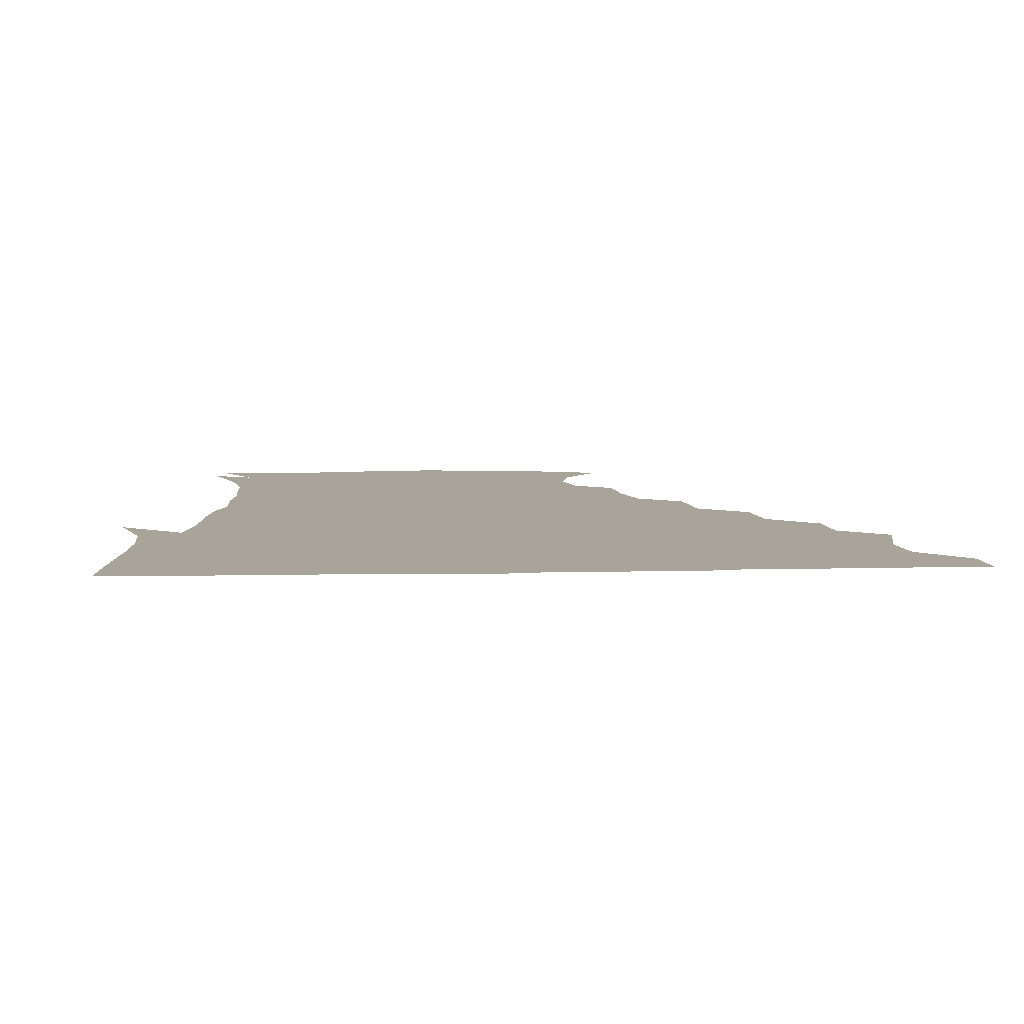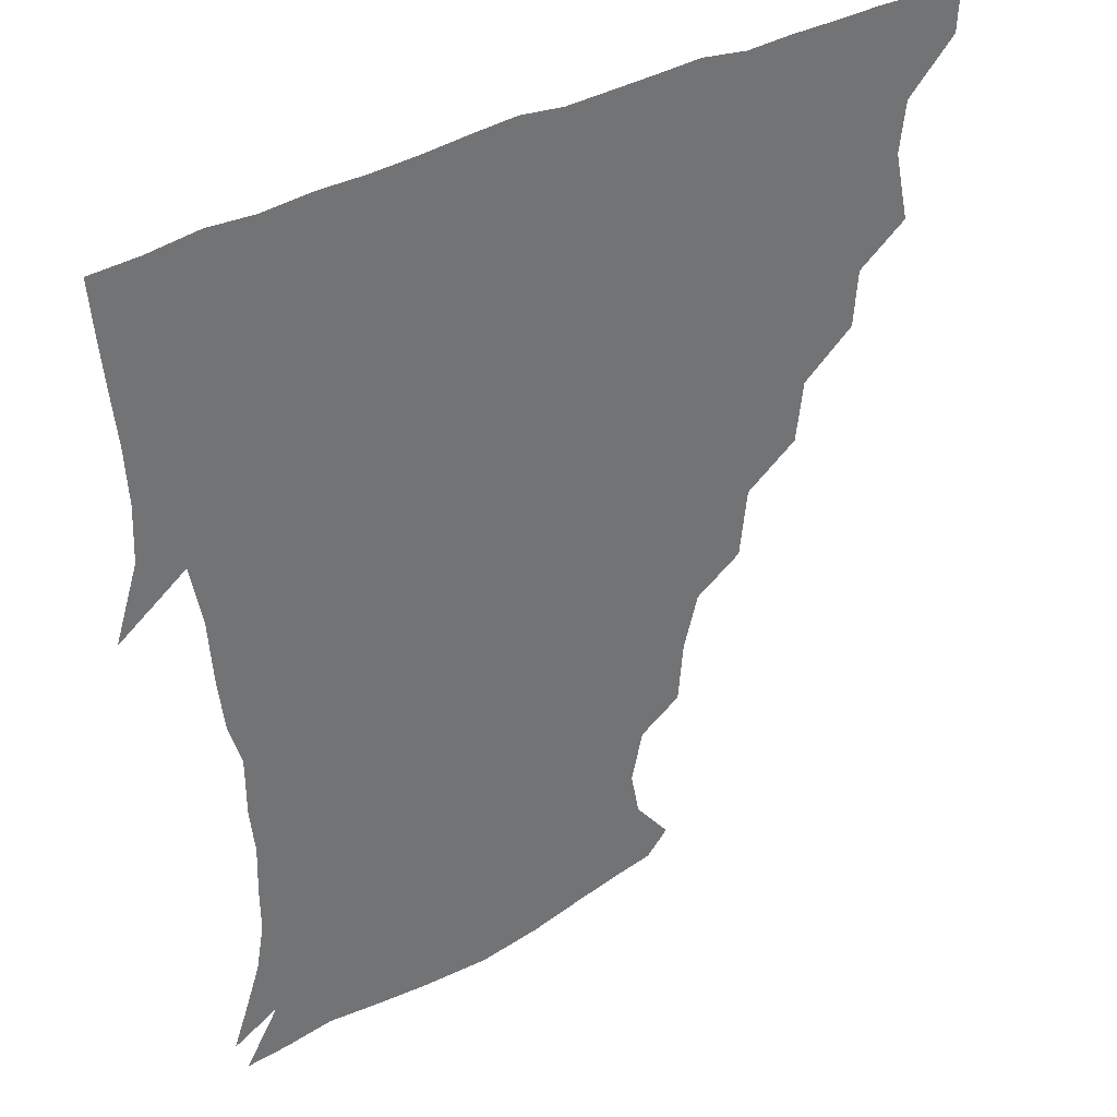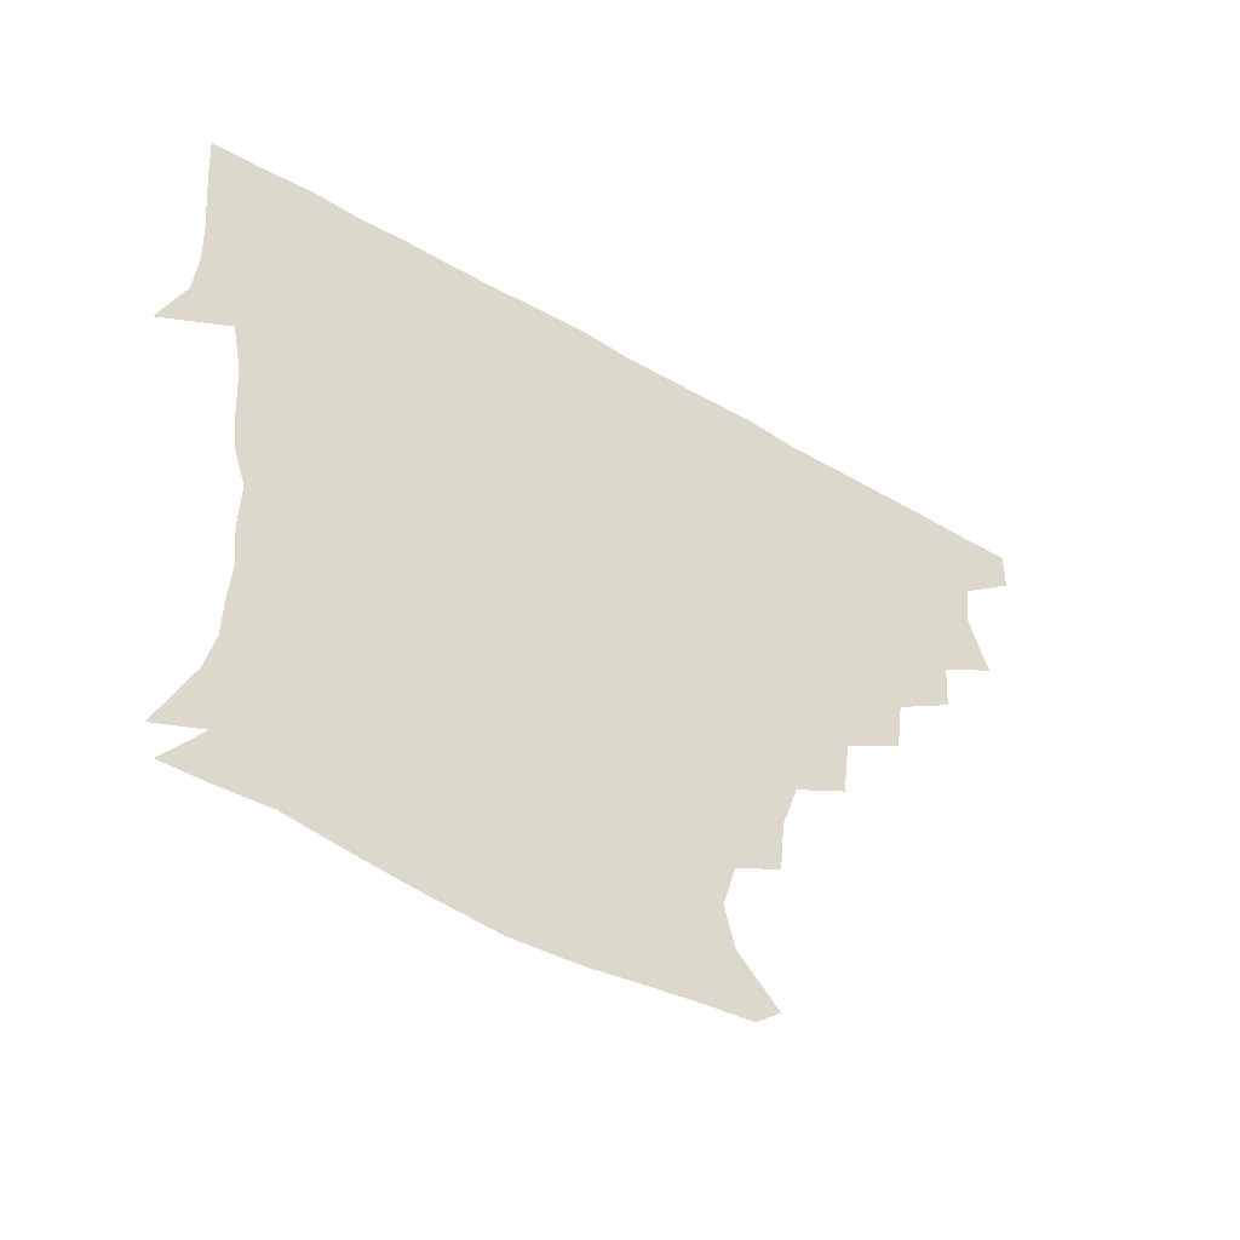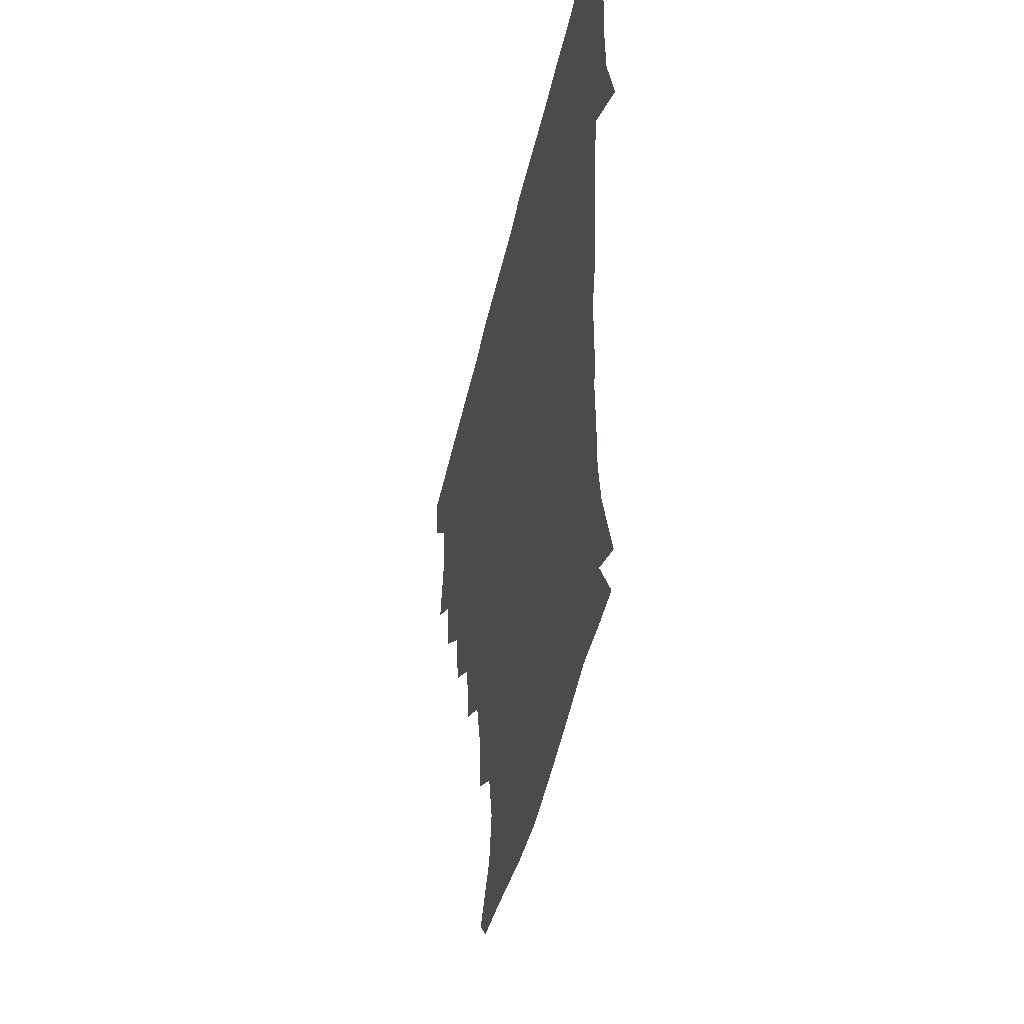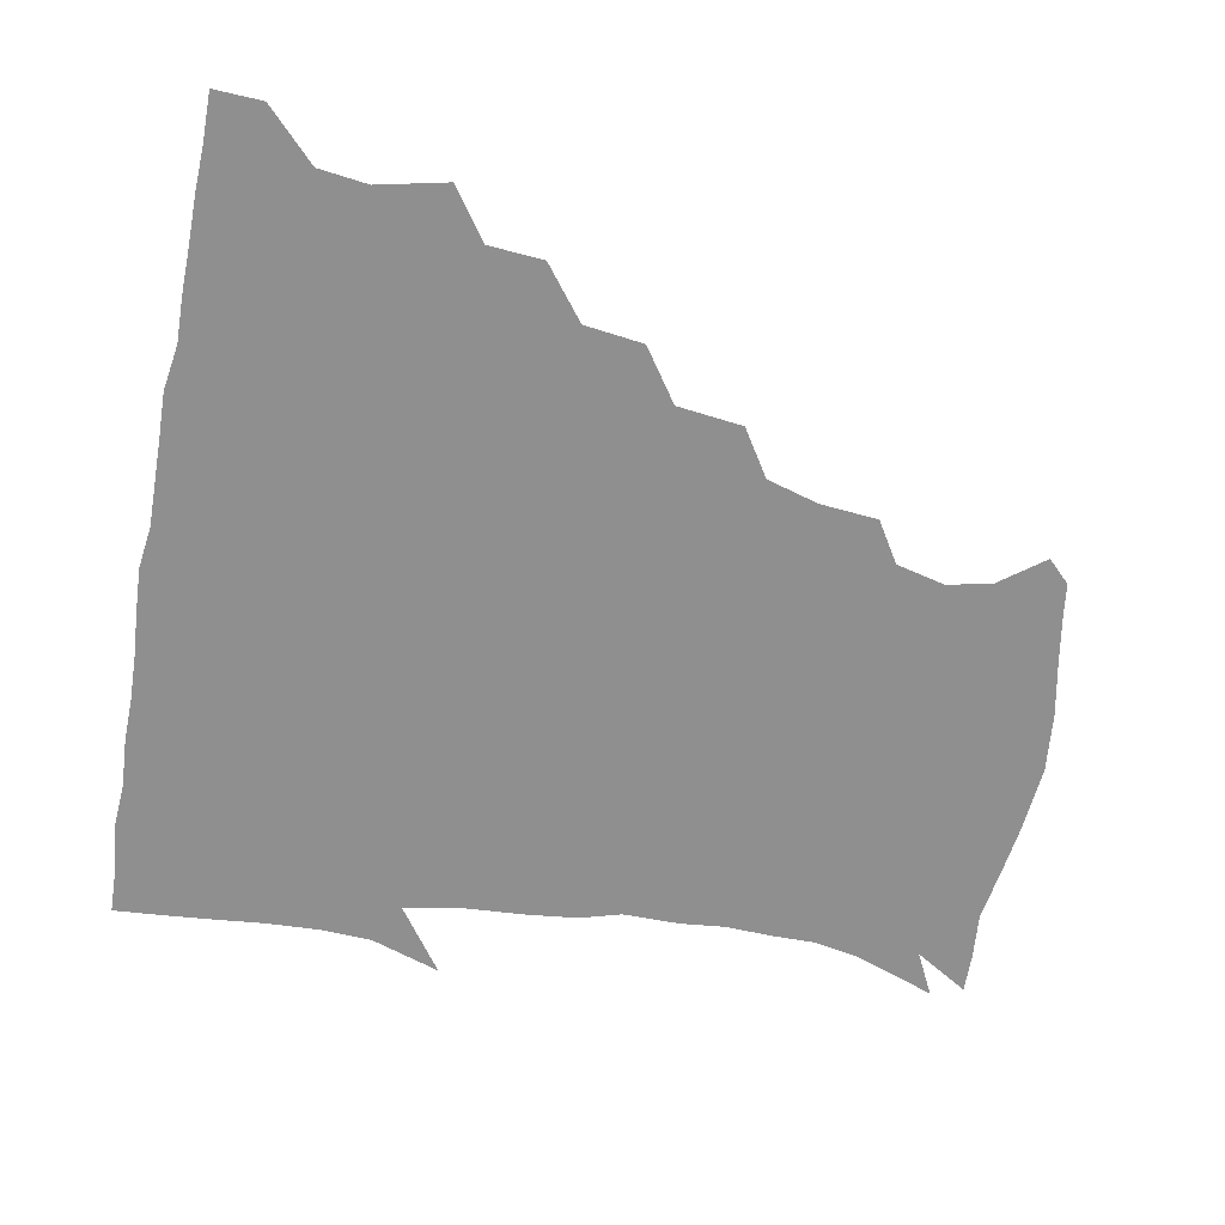
<metadata>
{"format":"obj","ext":"obj","renderer":"f3d","projection":"perspective","resolution":1024,"background":"white","views":[{"elev":7.3,"azim":176.0,"up":"+Z"},{"elev":36.9,"azim":144.5,"up":"+Y"},{"elev":-56.4,"azim":149.1,"up":"+Y"},{"elev":-45.5,"azim":77.8,"up":"+Y"},{"elev":-65.4,"azim":-100.7,"up":"+Z"}]}
</metadata>
<code>
v 436.3 405 0
v 435.7 420.9 0
v 449.3 350.1 0
v 454.4 372.8 0
v 452.4 389.1 0
v 452.1 405.2 0
v 451.4 420.8 0
v 466.9 320.2 0
v 465.6 338.4 0
v 469.4 360.5 0
v 469.2 376 0
v 467.8 390.7 0
v 467 405.8 0
v 466.4 421.3 0
v 486.3 287.4 0
v 483.9 306.9 0
v 484.9 329.9 0
v 483.2 345.1 0
v 484.6 362.6 0
v 483.7 376.9 0
v 482.8 391.2 0
v 482 406 0
v 481.5 421.2 0
v 505.8 254 0
v 503.3 275.6 0
v 499.9 295 0
v 499.7 316 0
v 499.9 333.2 0
v 499.8 349.2 0
v 498.4 362.5 0
v 498 377 0
v 497.4 391.3 0
v 496.9 405.7 0
v 496.5 421.5 0
v 527.3 208.3 0
v 525.7 227.2 0
v 520.9 244.3 0
v 517.9 265.1 0
v 516.1 283 0
v 514 298.9 0
v 513.4 316 0
v 514.2 334.5 0
v 513.7 349 0
v 513 362.7 0
v 512.5 377 0
v 512 391.4 0
v 511.6 406.4 0
v 511.5 421.1 0
v 530.2 154.8 0
v 541.6 169.8 0
v 544.4 184.1 0
v 540.7 200 0
v 538.2 220.8 0
v 535.1 235.3 0
v 532.4 252.9 0
v 530.4 268.7 0
v 530 288 0
v 529.2 303.8 0
v 529.2 319.8 0
v 528.5 334.3 0
v 528.2 348.6 0
v 528 362.8 0
v 526.9 376.9 0
v 527 391.4 0
v 526.5 406.3 0
v 526.6 423.4 0
v 537.3 147.5 0
v 546 160.1 0
v 553.3 177.7 0
v 552.2 189.7 0
v 550.5 208.8 0
v 549.6 226.7 0
v 547.2 243 0
v 545.3 256.4 0
v 544.5 272.7 0
v 543.9 290.2 0
v 543.6 305 0
v 543.7 320.7 0
v 542.6 333.4 0
v 542.9 348.6 0
v 542.9 362.8 0
v 542.7 376.8 0
v 542.3 391.1 0
v 541.4 406.8 0
v 540.9 423 0
v 548.4 145.9 0
v 560.3 163.5 0
v 564 182.5 0
v 563.9 196.7 0
v 562.2 213.8 0
v 561.9 231.7 0
v 559.9 244.7 0
v 558.9 260.3 0
v 559.4 276.3 0
v 558.3 290.1 0
v 557.8 305.5 0
v 558 321.1 0
v 557.4 333.7 0
v 557.7 348.6 0
v 557.5 362.6 0
v 557.3 376.6 0
v 557.3 390.7 0
v 556.7 405.6 0
v 555.5 422.7 0
v 562.9 143.5 0
v 574.7 166.4 0
v 576 182.1 0
v 575.6 199 0
v 575.6 213.5 0
v 573.6 232 0
v 573.4 245.4 0
v 572.6 260 0
v 572.8 277.1 0
v 572.8 292.4 0
v 572.5 306.6 0
v 572.3 320.3 0
v 572.3 334.3 0
v 572.7 349.1 0
v 572 362.5 0
v 572.1 376.6 0
v 572 390.7 0
v 571.2 406.1 0
v 570.3 422.5 0
v 581.1 139.9 0
v 587.6 166 0
v 589.5 184.9 0
v 588 200.6 0
v 588.6 218.9 0
v 587.3 232.8 0
v 587.4 246.5 0
v 586.7 261.2 0
v 586.5 278.9 0
v 586.9 293.4 0
v 586.9 306 0
v 586.9 320.1 0
v 587 334.7 0
v 587.4 349 0
v 587.8 363 0
v 587.3 376.7 0
v 586.9 390.6 0
v 585.7 406.9 0
v 584.4 424.3 0
v 600.5 137.9 0
v 601.1 167.1 0
v 602.6 186.3 0
v 602.1 201.9 0
v 601.2 218.5 0
v 600 233 0
v 601 248.1 0
v 601.1 262.7 0
v 600.5 278.3 0
v 600.7 292.3 0
v 601.2 305.8 0
v 601.3 321 0
v 601.4 333.7 0
v 602.2 349.9 0
v 602.1 363.1 0
v 601.9 377 0
v 601.5 391.4 0
v 600.8 406.3 0
v 598.7 423.6 0
v 621.6 139.8 0
v 617 162.5 0
v 615.4 184.5 0
v 614.7 201.8 0
v 614.1 218.9 0
v 614.7 230 0
v 613.6 247.5 0
v 614.2 262.7 0
v 614.4 277.7 0
v 614.7 291.8 0
v 615.3 308 0
v 615.7 320.7 0
v 616.2 335.9 0
v 616.3 350.1 0
v 616.7 363.2 0
v 617 377.1 0
v 616.9 391.1 0
v 616 405.9 0
v 613.7 422.5 0
v 639.5 142.2 0
v 631.7 163.4 0
v 628 185.2 0
v 627.2 202 0
v 626.4 218.3 0
v 627.4 232.9 0
v 627.6 247.8 0
v 627.9 261.4 0
v 628.2 276 0
v 628.9 290.7 0
v 629.2 306 0
v 629.6 321.8 0
v 630.5 335.7 0
v 630.8 349 0
v 631.2 363.5 0
v 631.7 377.4 0
v 631.8 391.3 0
v 631.1 405.8 0
v 628.8 422 0
v 655.9 144.8 0
v 646.5 163.2 0
v 640.4 184.4 0
v 639.6 200.6 0
v 639 216.7 0
v 640.2 229.3 0
v 639.7 246.3 0
v 640.9 260.4 0
v 642 273.8 0
v 642.3 289.7 0
v 642.7 306.2 0
v 644 319.5 0
v 644.1 336.5 0
v 644.9 349.2 0
v 645.5 363.8 0
v 646.1 377.7 0
v 647 391.3 0
v 646.4 405.4 0
v 643.7 422.2 0
v 671.5 143.5 0
v 659.5 163.5 0
v 654.6 179.8 0
v 651.4 197.6 0
v 650.4 214.4 0
v 651.4 228.7 0
v 652.3 242.4 0
v 653.1 257.6 0
v 654.5 272.1 0
v 655.2 288.4 0
v 656.2 304.1 0
v 657.5 319.7 0
v 657.9 335.5 0
v 658.5 350.2 0
v 659.5 363.5 0
v 660.1 377.1 0
v 660.9 391.6 0
v 661.1 405.3 0
v 659.6 421.2 0
v 684.2 143.2 0
v 673.5 160.8 0
v 667.6 176.6 0
v 664.4 191.4 0
v 662.4 208 0
v 662.8 222.5 0
v 663.4 237.2 0
v 664.5 252.7 0
v 665.5 269.1 0
v 668.2 282.8 0
v 669.4 299.3 0
v 670.5 317.2 0
v 671.1 335.3 0
v 672.1 348.1 0
v 672.7 364.2 0
v 674 378 0
v 674.9 391.6 0
v 675.4 405.7 0
v 674.4 422.2 0
v 687.7 153.6 0
v 683.3 165.7 0
v 678.2 180.5 0
v 675.6 195.2 0
v 675.7 208.7 0
v 675.2 224.8 0
v 676.7 239.3 0
v 676.7 258.1 0
v 680.7 271.9 0
v 682.6 288.6 0
v 683.9 308.6 0
v 687.5 328.3 0
v 683.9 347.7 0
v 685.2 362 0
v 687.4 376.1 0
v 688.8 391.1 0
v 689.9 405.4 0
v 690.4 420.5 0
v 708.8 313.1 0
v 701.3 336 0
v 700.6 353.2 0
v 701.4 370.8 0
v 703.2 388.2 0
v 704.6 404.5 0
v 705.8 419.9 0
f 5 6 1
f 1 6 2
f 6 7 2
f 9 10 3
f 3 10 4
f 10 11 4
f 4 11 5
f 11 12 5
f 5 12 6
f 12 13 6
f 6 13 7
f 13 14 7
f 16 17 8
f 8 17 9
f 17 18 9
f 9 18 10
f 18 19 10
f 10 19 11
f 19 20 11
f 11 20 12
f 20 21 12
f 12 21 13
f 21 22 13
f 13 22 14
f 22 23 14
f 25 26 15
f 15 26 16
f 26 27 16
f 16 27 17
f 27 28 17
f 17 28 18
f 28 29 18
f 18 29 19
f 29 30 19
f 19 30 20
f 30 31 20
f 20 31 21
f 31 32 21
f 21 32 22
f 32 33 22
f 22 33 23
f 33 34 23
f 37 38 24
f 24 38 25
f 38 39 25
f 25 39 26
f 39 40 26
f 26 40 27
f 40 41 27
f 27 41 28
f 41 42 28
f 28 42 29
f 42 43 29
f 29 43 30
f 43 44 30
f 30 44 31
f 44 45 31
f 31 45 32
f 45 46 32
f 32 46 33
f 46 47 33
f 33 47 34
f 47 48 34
f 52 53 35
f 35 53 36
f 53 54 36
f 36 54 37
f 54 55 37
f 37 55 38
f 55 56 38
f 38 56 39
f 56 57 39
f 39 57 40
f 57 58 40
f 40 58 41
f 58 59 41
f 41 59 42
f 59 60 42
f 42 60 43
f 60 61 43
f 43 61 44
f 61 62 44
f 44 62 45
f 62 63 45
f 45 63 46
f 63 64 46
f 46 64 47
f 64 65 47
f 47 65 48
f 65 66 48
f 67 68 49
f 49 68 50
f 68 69 50
f 50 69 51
f 69 70 51
f 51 70 52
f 70 71 52
f 52 71 53
f 71 72 53
f 53 72 54
f 72 73 54
f 54 73 55
f 73 74 55
f 55 74 56
f 74 75 56
f 56 75 57
f 75 76 57
f 57 76 58
f 76 77 58
f 58 77 59
f 77 78 59
f 59 78 60
f 78 79 60
f 60 79 61
f 79 80 61
f 61 80 62
f 80 81 62
f 62 81 63
f 81 82 63
f 63 82 64
f 82 83 64
f 64 83 65
f 83 84 65
f 65 84 66
f 84 85 66
f 67 86 68
f 86 87 68
f 68 87 69
f 87 88 69
f 69 88 70
f 88 89 70
f 70 89 71
f 89 90 71
f 71 90 72
f 90 91 72
f 72 91 73
f 91 92 73
f 73 92 74
f 92 93 74
f 74 93 75
f 93 94 75
f 75 94 76
f 94 95 76
f 76 95 77
f 95 96 77
f 77 96 78
f 96 97 78
f 78 97 79
f 97 98 79
f 79 98 80
f 98 99 80
f 80 99 81
f 99 100 81
f 81 100 82
f 100 101 82
f 82 101 83
f 101 102 83
f 83 102 84
f 102 103 84
f 84 103 85
f 103 104 85
f 86 105 87
f 105 106 87
f 87 106 88
f 106 107 88
f 88 107 89
f 107 108 89
f 89 108 90
f 108 109 90
f 90 109 91
f 109 110 91
f 91 110 92
f 110 111 92
f 92 111 93
f 111 112 93
f 93 112 94
f 112 113 94
f 94 113 95
f 113 114 95
f 95 114 96
f 114 115 96
f 96 115 97
f 115 116 97
f 97 116 98
f 116 117 98
f 98 117 99
f 117 118 99
f 99 118 100
f 118 119 100
f 100 119 101
f 119 120 101
f 101 120 102
f 120 121 102
f 102 121 103
f 121 122 103
f 103 122 104
f 122 123 104
f 105 124 106
f 124 125 106
f 106 125 107
f 125 126 107
f 107 126 108
f 126 127 108
f 108 127 109
f 127 128 109
f 109 128 110
f 128 129 110
f 110 129 111
f 129 130 111
f 111 130 112
f 130 131 112
f 112 131 113
f 131 132 113
f 113 132 114
f 132 133 114
f 114 133 115
f 133 134 115
f 115 134 116
f 134 135 116
f 116 135 117
f 135 136 117
f 117 136 118
f 136 137 118
f 118 137 119
f 137 138 119
f 119 138 120
f 138 139 120
f 120 139 121
f 139 140 121
f 121 140 122
f 140 141 122
f 122 141 123
f 141 142 123
f 124 143 125
f 143 144 125
f 125 144 126
f 144 145 126
f 126 145 127
f 145 146 127
f 127 146 128
f 146 147 128
f 128 147 129
f 147 148 129
f 129 148 130
f 148 149 130
f 130 149 131
f 149 150 131
f 131 150 132
f 150 151 132
f 132 151 133
f 151 152 133
f 133 152 134
f 152 153 134
f 134 153 135
f 153 154 135
f 135 154 136
f 154 155 136
f 136 155 137
f 155 156 137
f 137 156 138
f 156 157 138
f 138 157 139
f 157 158 139
f 139 158 140
f 158 159 140
f 140 159 141
f 159 160 141
f 141 160 142
f 160 161 142
f 143 162 144
f 162 163 144
f 144 163 145
f 163 164 145
f 145 164 146
f 164 165 146
f 146 165 147
f 165 166 147
f 147 166 148
f 166 167 148
f 148 167 149
f 167 168 149
f 149 168 150
f 168 169 150
f 150 169 151
f 169 170 151
f 151 170 152
f 170 171 152
f 152 171 153
f 171 172 153
f 153 172 154
f 172 173 154
f 154 173 155
f 173 174 155
f 155 174 156
f 174 175 156
f 156 175 157
f 175 176 157
f 157 176 158
f 176 177 158
f 158 177 159
f 177 178 159
f 159 178 160
f 178 179 160
f 160 179 161
f 179 180 161
f 162 181 163
f 181 182 163
f 163 182 164
f 182 183 164
f 164 183 165
f 183 184 165
f 165 184 166
f 184 185 166
f 166 185 167
f 185 186 167
f 167 186 168
f 186 187 168
f 168 187 169
f 187 188 169
f 169 188 170
f 188 189 170
f 170 189 171
f 189 190 171
f 171 190 172
f 190 191 172
f 172 191 173
f 191 192 173
f 173 192 174
f 192 193 174
f 174 193 175
f 193 194 175
f 175 194 176
f 194 195 176
f 176 195 177
f 195 196 177
f 177 196 178
f 196 197 178
f 178 197 179
f 197 198 179
f 179 198 180
f 198 199 180
f 181 200 182
f 200 201 182
f 182 201 183
f 201 202 183
f 183 202 184
f 202 203 184
f 184 203 185
f 203 204 185
f 185 204 186
f 204 205 186
f 186 205 187
f 205 206 187
f 187 206 188
f 206 207 188
f 188 207 189
f 207 208 189
f 189 208 190
f 208 209 190
f 190 209 191
f 209 210 191
f 191 210 192
f 210 211 192
f 192 211 193
f 211 212 193
f 193 212 194
f 212 213 194
f 194 213 195
f 213 214 195
f 195 214 196
f 214 215 196
f 196 215 197
f 215 216 197
f 197 216 198
f 216 217 198
f 198 217 199
f 217 218 199
f 200 219 201
f 219 220 201
f 201 220 202
f 220 221 202
f 202 221 203
f 221 222 203
f 203 222 204
f 222 223 204
f 204 223 205
f 223 224 205
f 205 224 206
f 224 225 206
f 206 225 207
f 225 226 207
f 207 226 208
f 226 227 208
f 208 227 209
f 227 228 209
f 209 228 210
f 228 229 210
f 210 229 211
f 229 230 211
f 211 230 212
f 230 231 212
f 212 231 213
f 231 232 213
f 213 232 214
f 232 233 214
f 214 233 215
f 233 234 215
f 215 234 216
f 234 235 216
f 216 235 217
f 235 236 217
f 217 236 218
f 236 237 218
f 219 238 220
f 238 239 220
f 220 239 221
f 239 240 221
f 221 240 222
f 240 241 222
f 222 241 223
f 241 242 223
f 223 242 224
f 242 243 224
f 224 243 225
f 243 244 225
f 225 244 226
f 244 245 226
f 226 245 227
f 245 246 227
f 227 246 228
f 246 247 228
f 228 247 229
f 247 248 229
f 229 248 230
f 248 249 230
f 230 249 231
f 249 250 231
f 231 250 232
f 250 251 232
f 232 251 233
f 251 252 233
f 233 252 234
f 252 253 234
f 234 253 235
f 253 254 235
f 235 254 236
f 254 255 236
f 236 255 237
f 255 256 237
f 239 257 240
f 257 258 240
f 240 258 241
f 258 259 241
f 241 259 242
f 259 260 242
f 242 260 243
f 260 261 243
f 243 261 244
f 261 262 244
f 244 262 245
f 262 263 245
f 245 263 246
f 263 264 246
f 246 264 247
f 264 265 247
f 247 265 248
f 265 266 248
f 248 266 249
f 266 267 249
f 249 267 250
f 267 268 250
f 250 268 251
f 268 269 251
f 251 269 252
f 269 270 252
f 252 270 253
f 270 271 253
f 253 271 254
f 271 272 254
f 254 272 255
f 272 273 255
f 255 273 256
f 273 274 256
f 268 275 269
f 275 276 269
f 269 276 270
f 276 277 270
f 270 277 271
f 277 278 271
f 271 278 272
f 278 279 272
f 272 279 273
f 279 280 273
f 273 280 274
f 280 281 274

</code>
